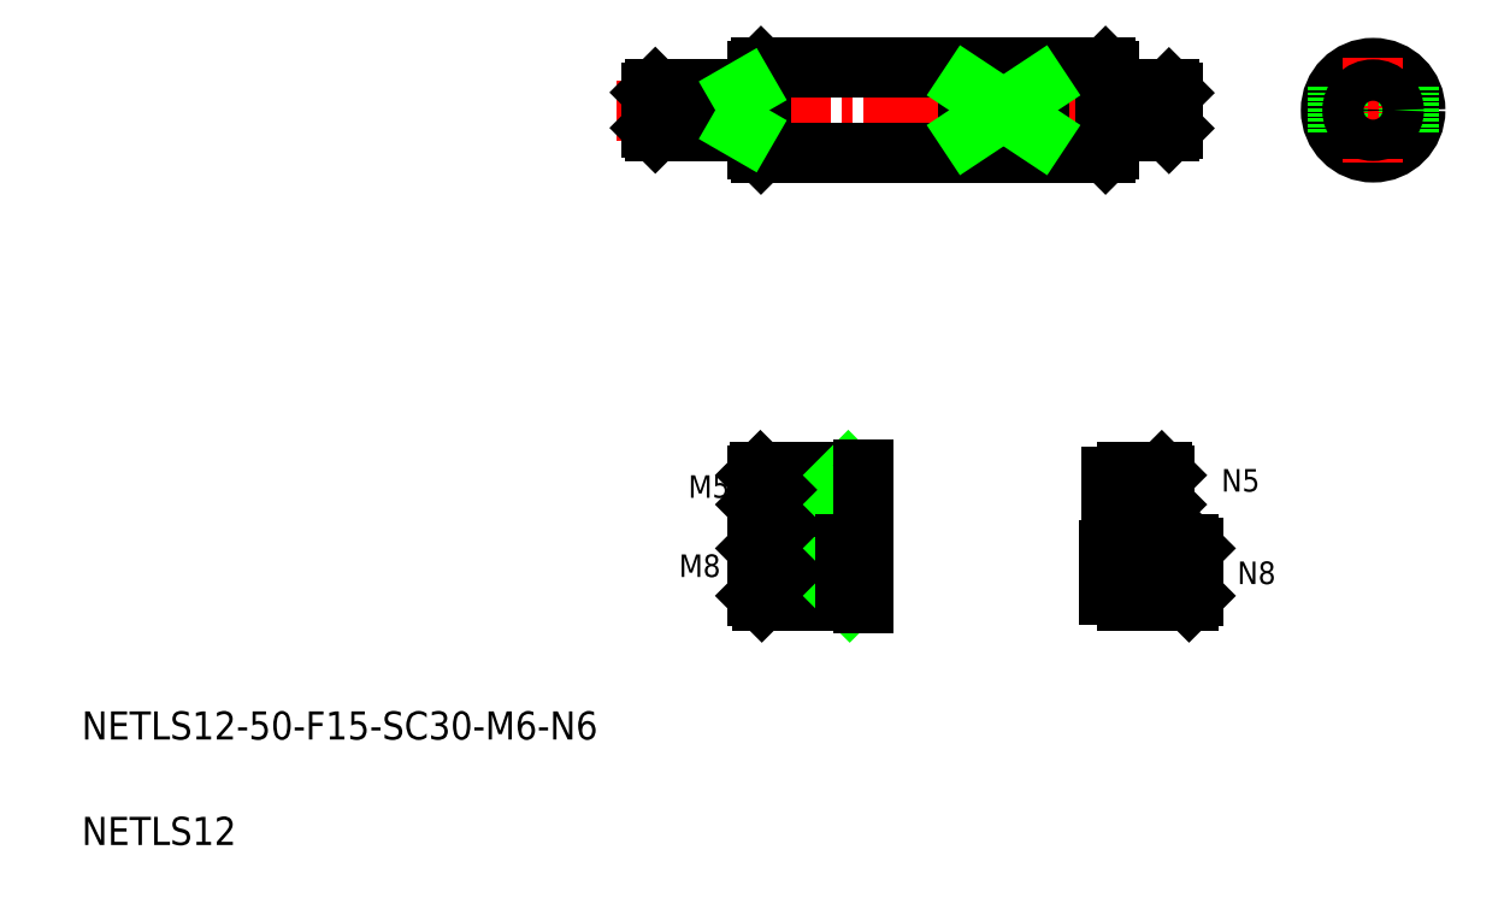
<metadata>
{"format":"dxf","ext":"dxf","renderer":"ezdxf+matplotlib","layout":"modelspace","background":"white","min_lineweight":24,"dpi":150}
</metadata>
<code>
0
SECTION
2
ENTITIES
0
TEXT
8
0
10
10
20
25
30
0
40
4
1
NETLS12-50-F15-SC30-M6-N6
0
TEXT
8
0
10
10
20
10
30
0
40
4
1
NETLS12
0
LINE
8
CENTER
10
103.1
20
48.81
30
0
11
122.8
21
48.81
31
0
0
LINE
8
0
10
106.1
20
52.18
30
0
11
118.6
21
52.18
31
0
0
LINE
8
0
10
106.1
20
45.43
30
0
11
118.6
21
45.43
31
0
0
LINE
8
0
10
106.7
20
52.81
30
0
11
120.6
21
52.81
31
0
0
LINE
8
0
10
106.7
20
44.81
30
0
11
120.6
21
44.81
31
0
0
TEXT
8
0
10
94.93
20
48.11
30
0
40
3.2
1
M8
0
LINE
8
0
10
106.7
20
44.81
30
0
11
106.7
21
52.81
31
0
0
LINE
8
0
10
106.1
20
52.18
30
0
11
106.1
21
45.43
31
0
0
LINE
8
0
10
106.1
20
45.43
30
0
11
106.7
21
44.81
31
0
0
LINE
8
0
10
106.1
20
52.18
30
0
11
106.7
21
52.81
31
0
0
LINE
8
0
10
118.6
20
63
30
0
11
118.6
21
58
31
0
0
LINE
8
0
10
118.6
20
45.43
30
0
11
119.2
21
44.81
31
0
0
LINE
8
0
10
118.6
20
52.18
30
0
11
119.2
21
52.81
31
0
0
LINE
8
0
10
121.1
20
53.31
30
0
11
121.1
21
44.31
31
0
0
ARC
8
0
10
120.6
20
44.31
30
0
40
0.5
50
0
51
90
0
ARC
8
0
10
120.6
20
53.31
30
0
40
0.5
50
270
51
0
0
TEXT
8
0
10
174.3
20
47.11
30
0
40
3.2
1
N8
0
LINE
8
CENTER
10
154.4
20
48.81
30
0
11
169.5
21
48.81
31
0
0
LINE
8
0
10
168.1
20
52.18
30
0
11
158.6
21
52.18
31
0
0
LINE
8
0
10
168.1
20
45.43
30
0
11
158.6
21
45.43
31
0
0
LINE
8
0
10
167.5
20
44.81
30
0
11
158.6
21
44.81
31
0
0
LINE
8
0
10
167.5
20
52.81
30
0
11
158.6
21
52.81
31
0
0
LINE
8
0
10
156.1
20
51.96
30
0
11
156.1
21
45.66
31
0
0
LINE
8
0
10
158.6
20
52.81
30
0
11
158.6
21
44.81
31
0
0
LINE
8
0
10
158.6
20
45.66
30
0
11
156.1
21
45.66
31
0
0
LINE
8
0
10
158.6
20
51.96
30
0
11
156.1
21
51.96
31
0
0
LINE
8
0
10
167.5
20
52.81
30
0
11
167.5
21
44.81
31
0
0
LINE
8
0
10
168.1
20
45.43
30
0
11
168.1
21
52.18
31
0
0
LINE
8
0
10
168.1
20
45.43
30
0
11
167.5
21
44.81
31
0
0
LINE
8
0
10
168.1
20
52.18
30
0
11
167.5
21
52.81
31
0
0
LINE
8
CENTER
10
86.09
20
114.5
30
0
11
170.1
21
114.5
31
0
0
LINE
8
0
10
106.6
20
108.5
30
0
11
155.6
21
108.5
31
0
0
LINE
8
0
10
106.6
20
120.5
30
0
11
155.6
21
120.5
31
0
0
LINE
8
CENTER
10
104.6
20
60.5
30
0
11
122.8
21
60.5
31
0
0
LINE
8
0
10
106.1
20
62.59
30
0
11
118.6
21
62.59
31
0
0
LINE
8
0
10
106.1
20
58.42
30
0
11
118.6
21
58.42
31
0
0
LINE
8
0
10
106.5
20
63
30
0
11
120.7
21
63
31
0
0
LINE
8
0
10
106.5
20
58
30
0
11
120.7
21
58
31
0
0
TEXT
8
0
10
96.25
20
59.38
30
0
40
3.2
1
M5
0
LINE
8
0
10
106.5
20
58
30
0
11
106.5
21
63
31
0
0
LINE
8
0
10
106.1
20
62.59
30
0
11
106.1
21
58.42
31
0
0
LINE
8
0
10
106.1
20
58.42
30
0
11
106.5
21
58
31
0
0
LINE
8
0
10
106.1
20
62.59
30
0
11
106.5
21
63
31
0
0
LINE
8
0
10
118.6
20
58.42
30
0
11
119
21
58
31
0
0
LINE
8
0
10
118.6
20
62.59
30
0
11
119
21
63
31
0
0
LINE
8
0
10
121.1
20
63.42
30
0
11
121.1
21
57.59
31
0
0
ARC
8
0
10
120.7
20
57.59
30
0
40
0.4167
50
0
51
90
0
ARC
8
0
10
120.7
20
63.42
30
0
40
0.4167
50
270
51
0
0
LINE
8
0
10
91.09
20
112
30
0
11
103.6
21
112
31
0
0
LINE
8
0
10
91.09
20
117
30
0
11
103.6
21
117
31
0
0
LINE
8
0
10
91.57
20
111.5
30
0
11
105.6
21
111.5
31
0
0
LINE
8
0
10
91.57
20
117.5
30
0
11
105.6
21
117.5
31
0
0
LINE
8
0
10
91.57
20
111.5
30
0
11
91.57
21
117.5
31
0
0
LINE
8
0
10
91.09
20
117
30
0
11
91.09
21
112
31
0
0
LINE
8
0
10
91.09
20
112
30
0
11
91.57
21
111.5
31
0
0
LINE
8
0
10
91.09
20
117
30
0
11
91.57
21
117.5
31
0
0
LINE
8
0
10
106.6
20
120.5
30
0
11
106.6
21
108.5
31
0
0
LINE
8
0
10
106.1
20
120
30
0
11
106.1
21
109
31
0
0
LINE
8
0
10
103.6
20
117.5
30
0
11
103.6
21
111.5
31
0
0
LINE
8
0
10
106.6
20
108.5
30
0
11
106.1
21
109
31
0
0
LINE
8
0
10
106.6
20
120.5
30
0
11
106.1
21
120
31
0
0
TEXT
8
0
10
172.1
20
60.26
30
0
40
3.2
1
N5
0
LINE
8
CENTER
10
154.6
20
60.5
30
0
11
166.3
21
60.5
31
0
0
LINE
8
0
10
164
20
62.59
30
0
11
158.6
21
62.59
31
0
0
LINE
8
0
10
164
20
58.42
30
0
11
158.6
21
58.42
31
0
0
LINE
8
0
10
163.6
20
58
30
0
11
158.6
21
58
31
0
0
LINE
8
0
10
163.6
20
63
30
0
11
158.6
21
63
31
0
0
LINE
8
0
10
156.5
20
62.29
30
0
11
156.5
21
58.71
31
0
0
LINE
8
0
10
158.6
20
63
30
0
11
158.6
21
58
31
0
0
LINE
8
0
10
158.6
20
58.71
30
0
11
156.5
21
58.71
31
0
0
LINE
8
0
10
158.6
20
62.29
30
0
11
156.5
21
62.29
31
0
0
LINE
8
0
10
163.6
20
63
30
0
11
163.6
21
58
31
0
0
LINE
8
0
10
164
20
58.42
30
0
11
164
21
62.59
31
0
0
LINE
8
0
10
164
20
58.42
30
0
11
163.6
21
58
31
0
0
LINE
8
0
10
164
20
62.59
30
0
11
163.6
21
63
31
0
0
LINE
8
0
10
165.1
20
117
30
0
11
157.5
21
117
31
0
0
LINE
8
0
10
165.1
20
111.9
30
0
11
157.5
21
111.9
31
0
0
LINE
8
0
10
164.6
20
117.4
30
0
11
157.5
21
117.4
31
0
0
LINE
8
0
10
164.6
20
111.4
30
0
11
157.5
21
111.4
31
0
0
LINE
8
0
10
157.5
20
117.4
30
0
11
157.5
21
111.4
31
0
0
LINE
8
0
10
155.6
20
120.5
30
0
11
155.6
21
108.5
31
0
0
LINE
8
0
10
156.1
20
120
30
0
11
156.1
21
109
31
0
0
LINE
8
0
10
157.5
20
112
30
0
11
156.1
21
112
31
0
0
LINE
8
0
10
155.6
20
108.5
30
0
11
156.1
21
109
31
0
0
LINE
8
0
10
157.5
20
116.9
30
0
11
156.1
21
116.9
31
0
0
LINE
8
0
10
157.5
20
117.2
30
0
11
157.5
21
117.2
31
0
0
LINE
8
0
10
157.5
20
114.4
30
0
11
157.5
21
114.4
31
0
0
LINE
8
0
10
155.6
20
120.5
30
0
11
156.1
21
120
31
0
0
LINE
8
0
10
164.6
20
117.4
30
0
11
164.6
21
111.4
31
0
0
LINE
8
0
10
165.1
20
111.9
30
0
11
165.1
21
117
31
0
0
LINE
8
0
10
165.1
20
111.9
30
0
11
164.6
21
111.4
31
0
0
LINE
8
0
10
165.1
20
117
30
0
11
164.6
21
117.4
31
0
0
LINE
8
CENTER
10
186.1
20
114.5
30
0
11
201.1
21
114.5
31
0
0
CIRCLE
8
0
10
193.6
20
114.5
30
0
40
2.5
0
CIRCLE
8
0
10
193.6
20
114.5
30
0
40
6
0
LINE
8
CENTER
10
193.6
20
122
30
0
11
193.6
21
107
31
0
0
ARC
8
0
10
105.6
20
118
30
0
40
0.5
50
270
51
3.181e-13
0
ARC
8
0
10
105.6
20
111
30
0
40
0.5
50
6.616e-13
51
90
0
LINE
8
0
10
103.6
20
117
30
0
11
104.4
21
117.5
31
0
0
LINE
8
0
10
103.6
20
112
30
0
11
104.4
21
111.5
31
0
0
LINE
8
0
10
136.1
20
117.8
30
0
11
136.1
21
111.2
31
0
0
LINE
8
0
10
146.1
20
117.8
30
0
11
146.1
21
111.2
31
0
0
LINE
8
0
10
198.6
20
117.8
30
0
11
198.6
21
111.2
31
0
0
LINE
8
0
10
188.6
20
117.8
30
0
11
188.6
21
111.2
31
0
0
LINE
8
0
10
146.1
20
117.8
30
0
11
136.1
21
117.8
31
0
0
LINE
8
0
10
146.1
20
111.2
30
0
11
136.1
21
111.2
31
0
0
LINE
8
0
10
136.1
20
111.2
30
0
11
146.1
21
117.8
31
0
0
LINE
8
0
10
146.1
20
111.2
30
0
11
136.1
21
117.8
31
0
0
LINE
8
0
10
118.6
20
52.81
30
0
11
118.6
21
44.81
31
0
0
CIRCLE
8
0
10
193.6
20
114.5
30
0
40
2.94
0
ENDSEC
0
EOF

</code>
